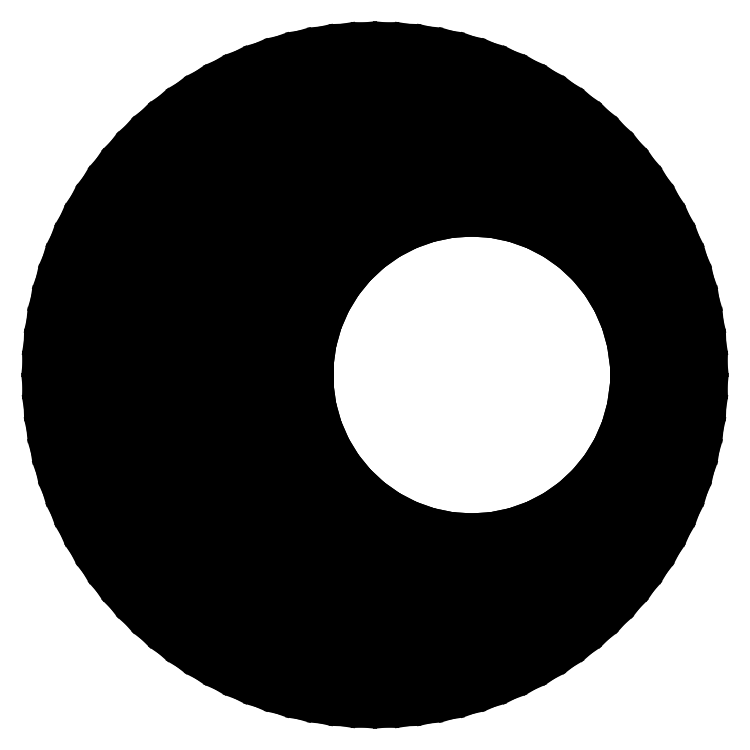
<metadata>
{"format":"dxf","ext":"dxf","renderer":"ezdxf+matplotlib","layout":"modelspace","background":"white","min_lineweight":24,"dpi":150}
</metadata>
<code>
0
SECTION
2
ENTITIES
0
LINE
8
0
10
39.81
20
18.73
11
38.56
21
21.2
0
LINE
8
0
10
38.56
20
21.2
11
37.15
21
23.58
0
LINE
8
0
10
37.15
20
23.58
11
35.6
21
25.86
0
LINE
8
0
10
35.6
20
25.86
11
33.9
21
28.05
0
LINE
8
0
10
33.9
20
28.05
11
32.07
21
30.12
0
LINE
8
0
10
32.07
20
30.12
11
30.12
21
32.07
0
LINE
8
0
10
30.12
20
32.07
11
28.05
21
33.9
0
LINE
8
0
10
28.05
20
33.9
11
25.86
21
35.6
0
LINE
8
0
10
25.86
20
35.6
11
23.58
21
37.15
0
LINE
8
0
10
23.58
20
37.15
11
21.2
21
38.56
0
LINE
8
0
10
21.2
20
38.56
11
18.73
21
39.81
0
LINE
8
0
10
18.73
20
39.81
11
16.2
21
40.91
0
LINE
8
0
10
16.2
20
40.91
11
13.6
21
41.85
0
LINE
8
0
10
13.6
20
41.85
11
10.94
21
42.62
0
LINE
8
0
10
10.94
20
42.62
11
8.245
21
43.22
0
LINE
8
0
10
8.245
20
43.22
11
5.515
21
43.65
0
LINE
8
0
10
5.515
20
43.65
11
2.763
21
43.91
0
LINE
8
0
10
2.763
20
43.91
11
0
21
44
0
LINE
8
0
10
0
20
44
11
-2.763
21
43.91
0
LINE
8
0
10
-2.763
20
43.91
11
-5.515
21
43.65
0
LINE
8
0
10
-5.515
20
43.65
11
-8.245
21
43.22
0
LINE
8
0
10
-8.245
20
43.22
11
-10.94
21
42.62
0
LINE
8
0
10
-10.94
20
42.62
11
-13.6
21
41.85
0
LINE
8
0
10
-13.6
20
41.85
11
-16.2
21
40.91
0
LINE
8
0
10
-16.2
20
40.91
11
-18.73
21
39.81
0
LINE
8
0
10
-18.73
20
39.81
11
-21.2
21
38.56
0
LINE
8
0
10
-21.2
20
38.56
11
-23.58
21
37.15
0
LINE
8
0
10
-23.58
20
37.15
11
-25.86
21
35.6
0
LINE
8
0
10
-25.86
20
35.6
11
-28.05
21
33.9
0
LINE
8
0
10
-28.05
20
33.9
11
-30.12
21
32.07
0
LINE
8
0
10
-30.12
20
32.07
11
-32.07
21
30.12
0
LINE
8
0
10
-32.07
20
30.12
11
-33.9
21
28.05
0
LINE
8
0
10
-33.9
20
28.05
11
-35.6
21
25.86
0
LINE
8
0
10
-35.6
20
25.86
11
-37.15
21
23.58
0
LINE
8
0
10
-37.15
20
23.58
11
-38.56
21
21.2
0
LINE
8
0
10
-38.56
20
21.2
11
-39.81
21
18.73
0
LINE
8
0
10
-39.81
20
18.73
11
-40.91
21
16.2
0
LINE
8
0
10
-40.91
20
16.2
11
-41.85
21
13.6
0
LINE
8
0
10
-41.85
20
13.6
11
-42.62
21
10.94
0
LINE
8
0
10
-42.62
20
10.94
11
-43.22
21
8.245
0
LINE
8
0
10
-43.22
20
8.245
11
-43.65
21
5.515
0
LINE
8
0
10
-43.65
20
5.515
11
-43.91
21
2.763
0
LINE
8
0
10
-43.91
20
2.763
11
-44
21
0
0
LINE
8
0
10
-44
20
0
11
-43.91
21
-2.763
0
LINE
8
0
10
-43.91
20
-2.763
11
-43.65
21
-5.515
0
LINE
8
0
10
-43.65
20
-5.515
11
-43.22
21
-8.245
0
LINE
8
0
10
-43.22
20
-8.245
11
-42.62
21
-10.94
0
LINE
8
0
10
-42.62
20
-10.94
11
-41.85
21
-13.6
0
LINE
8
0
10
-41.85
20
-13.6
11
-40.91
21
-16.2
0
LINE
8
0
10
-40.91
20
-16.2
11
-39.81
21
-18.73
0
LINE
8
0
10
-39.81
20
-18.73
11
-38.56
21
-21.2
0
LINE
8
0
10
-38.56
20
-21.2
11
-37.15
21
-23.58
0
LINE
8
0
10
-37.15
20
-23.58
11
-35.6
21
-25.86
0
LINE
8
0
10
-35.6
20
-25.86
11
-33.9
21
-28.05
0
LINE
8
0
10
-33.9
20
-28.05
11
-32.07
21
-30.12
0
LINE
8
0
10
-32.07
20
-30.12
11
-30.12
21
-32.07
0
LINE
8
0
10
-30.12
20
-32.07
11
-28.05
21
-33.9
0
LINE
8
0
10
-28.05
20
-33.9
11
-25.86
21
-35.6
0
LINE
8
0
10
-25.86
20
-35.6
11
-23.58
21
-37.15
0
LINE
8
0
10
-23.58
20
-37.15
11
-21.2
21
-38.56
0
LINE
8
0
10
-21.2
20
-38.56
11
-18.73
21
-39.81
0
LINE
8
0
10
-18.73
20
-39.81
11
-16.2
21
-40.91
0
LINE
8
0
10
-16.2
20
-40.91
11
-13.6
21
-41.85
0
LINE
8
0
10
-13.6
20
-41.85
11
-10.94
21
-42.62
0
LINE
8
0
10
-10.94
20
-42.62
11
-8.245
21
-43.22
0
LINE
8
0
10
-8.245
20
-43.22
11
-5.515
21
-43.65
0
LINE
8
0
10
-5.515
20
-43.65
11
-2.763
21
-43.91
0
LINE
8
0
10
-2.763
20
-43.91
11
0
21
-44
0
LINE
8
0
10
0
20
-44
11
2.763
21
-43.91
0
LINE
8
0
10
2.763
20
-43.91
11
5.515
21
-43.65
0
LINE
8
0
10
5.515
20
-43.65
11
8.245
21
-43.22
0
LINE
8
0
10
8.245
20
-43.22
11
10.94
21
-42.62
0
LINE
8
0
10
10.94
20
-42.62
11
13.6
21
-41.85
0
LINE
8
0
10
13.6
20
-41.85
11
16.2
21
-40.91
0
LINE
8
0
10
16.2
20
-40.91
11
18.73
21
-39.81
0
LINE
8
0
10
18.73
20
-39.81
11
21.2
21
-38.56
0
LINE
8
0
10
21.2
20
-38.56
11
23.58
21
-37.15
0
LINE
8
0
10
23.58
20
-37.15
11
25.86
21
-35.6
0
LINE
8
0
10
25.86
20
-35.6
11
28.05
21
-33.9
0
LINE
8
0
10
28.05
20
-33.9
11
30.12
21
-32.07
0
LINE
8
0
10
30.12
20
-32.07
11
32.07
21
-30.12
0
LINE
8
0
10
32.07
20
-30.12
11
33.9
21
-28.05
0
LINE
8
0
10
33.9
20
-28.05
11
35.6
21
-25.86
0
LINE
8
0
10
35.6
20
-25.86
11
37.15
21
-23.58
0
LINE
8
0
10
37.15
20
-23.58
11
38.56
21
-21.2
0
LINE
8
0
10
38.56
20
-21.2
11
39.81
21
-18.73
0
LINE
8
0
10
39.81
20
-18.73
11
40.91
21
-16.2
0
LINE
8
0
10
40.91
20
-16.2
11
41.85
21
-13.6
0
LINE
8
0
10
41.85
20
-13.6
11
42.62
21
-10.94
0
LINE
8
0
10
42.62
20
-10.94
11
43.22
21
-8.245
0
LINE
8
0
10
43.22
20
-8.245
11
43.65
21
-5.515
0
LINE
8
0
10
43.65
20
-5.515
11
43.91
21
-2.763
0
LINE
8
0
10
43.91
20
-2.763
11
44
21
0
0
LINE
8
0
10
44
20
0
11
43.91
21
2.763
0
LINE
8
0
10
43.91
20
2.763
11
43.65
21
5.515
0
LINE
8
0
10
43.65
20
5.515
11
43.22
21
8.245
0
LINE
8
0
10
43.22
20
8.245
11
42.62
21
10.94
0
LINE
8
0
10
42.62
20
10.94
11
41.85
21
13.6
0
LINE
8
0
10
41.85
20
13.6
11
40.91
21
16.2
0
LINE
8
0
10
40.91
20
16.2
11
39.81
21
18.73
0
LINE
8
0
10
0.02074
20
41
11
2.574
21
40.92
0
LINE
8
0
10
2.574
20
40.92
11
2.973
21
40.88
0
LINE
8
0
10
2.973
20
40.88
11
7.07
21
21.17
0
LINE
8
0
10
7.07
20
21.17
11
0.02074
21
41
0
LINE
8
0
10
-6.293
20
40.49
11
-5.139
21
40.68
0
LINE
8
0
10
-5.139
20
40.68
11
-3.116
21
40.87
0
LINE
8
0
10
-3.116
20
40.87
11
4.243
21
20.16
0
LINE
8
0
10
4.243
20
20.16
11
-6.293
21
40.49
0
LINE
8
0
10
6.111
20
40.52
11
7.683
21
40.27
0
LINE
8
0
10
7.683
20
40.27
11
8.758
21
40.03
0
LINE
8
0
10
8.758
20
40.03
11
10.01
21
21.78
0
LINE
8
0
10
10.01
20
21.78
11
6.111
21
40.52
0
LINE
8
0
10
-12.68
20
38.99
11
-12.67
21
38.99
0
LINE
8
0
10
-12.67
20
38.99
11
-10.2
21
39.71
0
LINE
8
0
10
-10.2
20
39.71
11
-9.363
21
39.9
0
LINE
8
0
10
-9.363
20
39.9
11
1.579
21
18.78
0
LINE
8
0
10
1.579
20
18.78
11
-12.68
21
38.99
0
LINE
8
0
10
11.82
20
39.24
11
12.67
21
38.99
0
LINE
8
0
10
12.67
20
38.99
11
14.13
21
38.47
0
LINE
8
0
10
14.13
20
38.47
11
13
21
21.98
0
LINE
8
0
10
13
20
21.98
11
11.82
21
39.24
0
LINE
8
0
10
-18.91
20
36.36
11
-17.46
21
37.1
0
LINE
8
0
10
-17.46
20
37.1
11
-15.59
21
37.9
0
LINE
8
0
10
-15.59
20
37.9
11
-0.8716
21
17.05
0
LINE
8
0
10
-0.8716
20
17.05
11
-18.91
21
36.36
0
LINE
8
0
10
17.05
20
37.27
11
17.46
21
37.1
0
LINE
8
0
10
17.46
20
37.1
11
19.01
21
36.31
0
LINE
8
0
10
19.01
20
36.31
11
15.99
21
21.78
0
LINE
8
0
10
15.99
20
21.78
11
17.05
21
37.27
0
LINE
8
0
10
-24.76
20
32.66
11
-24.1
21
33.17
0
LINE
8
0
10
-24.1
20
33.17
11
-21.97
21
34.62
0
LINE
8
0
10
-21.97
20
34.62
11
-21.59
21
34.84
0
LINE
8
0
10
-21.59
20
34.84
11
-3.064
21
15
0
LINE
8
0
10
-3.064
20
15
11
-24.76
21
32.66
0
LINE
8
0
10
21.75
20
34.75
11
21.97
21
34.62
0
LINE
8
0
10
21.97
20
34.62
11
23.37
21
33.66
0
LINE
8
0
10
23.37
20
33.66
11
18.93
21
21.17
0
LINE
8
0
10
18.93
20
21.17
11
21.75
21
34.75
0
LINE
8
0
10
25.89
20
31.78
11
26.13
21
31.59
0
LINE
8
0
10
26.13
20
31.59
11
27.2
21
30.66
0
LINE
8
0
10
27.2
20
30.66
11
21.76
21
20.16
0
LINE
8
0
10
21.76
20
20.16
11
25.89
21
31.78
0
LINE
8
0
10
-30.02
20
27.92
11
-29.89
21
28.07
0
LINE
8
0
10
-29.89
20
28.07
11
-28.07
21
29.89
0
LINE
8
0
10
-28.07
20
29.89
11
-27.13
21
30.71
0
LINE
8
0
10
-27.13
20
30.71
11
-4.957
21
12.68
0
LINE
8
0
10
-4.957
20
12.68
11
-30.02
21
27.92
0
LINE
8
0
10
29.46
20
28.5
11
29.89
21
28.07
0
LINE
8
0
10
29.89
20
28.07
11
30.49
21
27.38
0
LINE
8
0
10
30.49
20
27.38
11
24.42
21
18.78
0
LINE
8
0
10
24.42
20
18.78
11
29.46
21
28.5
0
LINE
8
0
10
-34.43
20
22.24
11
-33.17
21
24.1
0
LINE
8
0
10
-33.17
20
24.1
11
-32
21
25.61
0
LINE
8
0
10
-32
20
25.61
11
-6.516
21
10.11
0
LINE
8
0
10
-6.516
20
10.11
11
-34.43
21
22.24
0
LINE
8
0
10
32.48
20
24.99
11
33.17
21
24.1
0
LINE
8
0
10
33.17
20
24.1
11
33.29
21
23.92
0
LINE
8
0
10
33.29
20
23.92
11
26.87
21
17.05
0
LINE
8
0
10
26.87
20
17.05
11
32.48
21
24.99
0
LINE
8
0
10
34.99
20
21.34
11
35.59
21
20.32
0
LINE
8
0
10
35.59
20
20.32
11
29.06
21
15
0
LINE
8
0
10
29.06
20
15
11
34.99
21
21.34
0
LINE
8
0
10
-37.82
20
15.8
11
-37.1
21
17.46
0
LINE
8
0
10
-37.1
20
17.46
11
-35.98
21
19.64
0
LINE
8
0
10
-35.98
20
19.64
11
-7.711
21
7.361
0
LINE
8
0
10
-7.711
20
7.361
11
-37.82
21
15.8
0
LINE
8
0
10
37.02
20
17.61
11
37.1
21
17.46
0
LINE
8
0
10
37.1
20
17.46
11
37.46
21
16.63
0
LINE
8
0
10
37.46
20
16.63
11
30.96
21
12.68
0
LINE
8
0
10
30.96
20
12.68
11
37.02
21
17.61
0
LINE
8
0
10
38.59
20
13.8
11
38.91
21
12.89
0
LINE
8
0
10
38.91
20
12.89
11
32.52
21
10.11
0
LINE
8
0
10
32.52
20
10.11
11
38.59
21
13.8
0
LINE
8
0
10
-40.02
20
8.802
11
-39.71
21
10.2
0
LINE
8
0
10
-39.71
20
10.2
11
-38.99
21
12.67
0
LINE
8
0
10
-38.99
20
12.67
11
-38.88
21
12.98
0
LINE
8
0
10
-38.88
20
12.98
11
-8.521
21
4.472
0
LINE
8
0
10
-8.521
20
4.472
11
-40.02
21
8.802
0
LINE
8
0
10
39.76
20
9.987
11
39.95
21
9.11
0
LINE
8
0
10
39.95
20
9.11
11
33.71
21
7.361
0
LINE
8
0
10
33.71
20
7.361
11
39.76
21
9.987
0
LINE
8
0
10
40.52
20
6.152
11
40.65
21
5.314
0
LINE
8
0
10
40.65
20
5.314
11
34.52
21
4.472
0
LINE
8
0
10
34.52
20
4.472
11
40.52
21
6.152
0
LINE
8
0
10
-40.92
20
2.574
11
-40.68
21
5.139
0
LINE
8
0
10
-40.68
20
5.139
11
-40.56
21
5.848
0
LINE
8
0
10
-40.56
20
5.848
11
-8.929
21
1.5
0
LINE
8
0
10
-8.929
20
1.5
11
-40.95
21
1.5
0
LINE
8
0
10
-40.95
20
1.5
11
-40.92
21
2.574
0
LINE
8
0
10
34.93
20
1.5
11
40.93
21
2.324
0
LINE
8
0
10
40.93
20
2.324
11
40.95
21
1.5
0
LINE
8
0
10
40.95
20
1.5
11
34.93
21
1.5
0
LINE
8
0
10
40.93
20
-2.324
11
34.93
21
-1.5
0
LINE
8
0
10
34.93
20
-1.5
11
40.95
21
-1.5
0
LINE
8
0
10
40.95
20
-1.5
11
40.93
21
-2.324
0
LINE
8
0
10
-40.68
20
-5.139
11
-40.92
21
-2.574
0
LINE
8
0
10
-40.92
20
-2.574
11
-40.95
21
-1.5
0
LINE
8
0
10
-40.95
20
-1.5
11
-8.929
21
-1.5
0
LINE
8
0
10
-8.929
20
-1.5
11
-40.56
21
-5.848
0
LINE
8
0
10
-40.56
20
-5.848
11
-40.68
21
-5.139
0
LINE
8
0
10
34.52
20
-4.472
11
40.65
21
-5.314
0
LINE
8
0
10
40.65
20
-5.314
11
40.52
21
-6.152
0
LINE
8
0
10
40.52
20
-6.152
11
34.52
21
-4.472
0
LINE
8
0
10
-38.99
20
-12.67
11
-39.71
21
-10.2
0
LINE
8
0
10
-39.71
20
-10.2
11
-40.02
21
-8.802
0
LINE
8
0
10
-40.02
20
-8.802
11
-8.521
21
-4.472
0
LINE
8
0
10
-8.521
20
-4.472
11
-38.88
21
-12.98
0
LINE
8
0
10
-38.88
20
-12.98
11
-38.99
21
-12.67
0
LINE
8
0
10
-37.1
20
-17.46
11
-37.82
21
-15.8
0
LINE
8
0
10
-37.82
20
-15.8
11
-7.711
21
-7.361
0
LINE
8
0
10
-7.711
20
-7.361
11
-35.98
21
-19.64
0
LINE
8
0
10
-35.98
20
-19.64
11
-37.1
21
-17.46
0
LINE
8
0
10
33.71
20
-7.361
11
39.95
21
-9.11
0
LINE
8
0
10
39.95
20
-9.11
11
39.76
21
-9.987
0
LINE
8
0
10
39.76
20
-9.987
11
33.71
21
-7.361
0
LINE
8
0
10
-33.17
20
-24.1
11
-34.43
21
-22.24
0
LINE
8
0
10
-34.43
20
-22.24
11
-6.516
21
-10.11
0
LINE
8
0
10
-6.516
20
-10.11
11
-32
21
-25.61
0
LINE
8
0
10
-32
20
-25.61
11
-33.17
21
-24.1
0
LINE
8
0
10
32.52
20
-10.11
11
38.91
21
-12.89
0
LINE
8
0
10
38.91
20
-12.89
11
38.59
21
-13.8
0
LINE
8
0
10
38.59
20
-13.8
11
32.52
21
-10.11
0
LINE
8
0
10
-28.07
20
-29.89
11
-29.89
21
-28.07
0
LINE
8
0
10
-29.89
20
-28.07
11
-30.02
21
-27.92
0
LINE
8
0
10
-30.02
20
-27.92
11
-4.957
21
-12.68
0
LINE
8
0
10
-4.957
20
-12.68
11
-27.13
21
-30.71
0
LINE
8
0
10
-27.13
20
-30.71
11
-28.07
21
-29.89
0
LINE
8
0
10
30.96
20
-12.68
11
37.46
21
-16.63
0
LINE
8
0
10
37.46
20
-16.63
11
37.1
21
-17.46
0
LINE
8
0
10
37.1
20
-17.46
11
37.02
21
-17.61
0
LINE
8
0
10
37.02
20
-17.61
11
30.96
21
-12.68
0
LINE
8
0
10
-21.97
20
-34.62
11
-24.1
21
-33.17
0
LINE
8
0
10
-24.1
20
-33.17
11
-24.76
21
-32.66
0
LINE
8
0
10
-24.76
20
-32.66
11
-3.064
21
-15
0
LINE
8
0
10
-3.064
20
-15
11
-21.59
21
-34.84
0
LINE
8
0
10
-21.59
20
-34.84
11
-21.97
21
-34.62
0
LINE
8
0
10
29.06
20
-15
11
35.59
21
-20.32
0
LINE
8
0
10
35.59
20
-20.32
11
34.99
21
-21.34
0
LINE
8
0
10
34.99
20
-21.34
11
29.06
21
-15
0
LINE
8
0
10
-17.46
20
-37.1
11
-18.91
21
-36.36
0
LINE
8
0
10
-18.91
20
-36.36
11
-0.8716
21
-17.05
0
LINE
8
0
10
-0.8716
20
-17.05
11
-15.59
21
-37.9
0
LINE
8
0
10
-15.59
20
-37.9
11
-17.46
21
-37.1
0
LINE
8
0
10
26.87
20
-17.05
11
33.29
21
-23.92
0
LINE
8
0
10
33.29
20
-23.92
11
33.17
21
-24.1
0
LINE
8
0
10
33.17
20
-24.1
11
32.48
21
-24.99
0
LINE
8
0
10
32.48
20
-24.99
11
26.87
21
-17.05
0
LINE
8
0
10
-10.2
20
-39.71
11
-12.67
21
-38.99
0
LINE
8
0
10
-12.67
20
-38.99
11
-12.68
21
-38.99
0
LINE
8
0
10
-12.68
20
-38.99
11
1.579
21
-18.78
0
LINE
8
0
10
1.579
20
-18.78
11
-9.363
21
-39.9
0
LINE
8
0
10
-9.363
20
-39.9
11
-10.2
21
-39.71
0
LINE
8
0
10
24.42
20
-18.78
11
30.49
21
-27.38
0
LINE
8
0
10
30.49
20
-27.38
11
29.89
21
-28.07
0
LINE
8
0
10
29.89
20
-28.07
11
29.46
21
-28.5
0
LINE
8
0
10
29.46
20
-28.5
11
24.42
21
-18.78
0
LINE
8
0
10
-5.139
20
-40.68
11
-6.293
21
-40.49
0
LINE
8
0
10
-6.293
20
-40.49
11
4.243
21
-20.16
0
LINE
8
0
10
4.243
20
-20.16
11
-3.116
21
-40.87
0
LINE
8
0
10
-3.116
20
-40.87
11
-5.139
21
-40.68
0
LINE
8
0
10
21.76
20
-20.16
11
27.2
21
-30.66
0
LINE
8
0
10
27.2
20
-30.66
11
26.13
21
-31.59
0
LINE
8
0
10
26.13
20
-31.59
11
25.89
21
-31.78
0
LINE
8
0
10
25.89
20
-31.78
11
21.76
21
-20.16
0
LINE
8
0
10
7.07
20
-21.17
11
2.973
21
-40.88
0
LINE
8
0
10
2.973
20
-40.88
11
2.574
21
-40.92
0
LINE
8
0
10
2.574
20
-40.92
11
0.02074
21
-41
0
LINE
8
0
10
0.02074
20
-41
11
7.07
21
-21.17
0
LINE
8
0
10
18.93
20
-21.17
11
23.37
21
-33.66
0
LINE
8
0
10
23.37
20
-33.66
11
21.97
21
-34.62
0
LINE
8
0
10
21.97
20
-34.62
11
21.75
21
-34.75
0
LINE
8
0
10
21.75
20
-34.75
11
18.93
21
-21.17
0
LINE
8
0
10
10.01
20
-21.78
11
8.758
21
-40.03
0
LINE
8
0
10
8.758
20
-40.03
11
7.683
21
-40.27
0
LINE
8
0
10
7.683
20
-40.27
11
6.111
21
-40.52
0
LINE
8
0
10
6.111
20
-40.52
11
10.01
21
-21.78
0
LINE
8
0
10
15.99
20
-21.78
11
19.01
21
-36.31
0
LINE
8
0
10
19.01
20
-36.31
11
17.46
21
-37.1
0
LINE
8
0
10
17.46
20
-37.1
11
17.05
21
-37.27
0
LINE
8
0
10
17.05
20
-37.27
11
15.99
21
-21.78
0
LINE
8
0
10
13
20
-21.98
11
14.13
21
-38.47
0
LINE
8
0
10
14.13
20
-38.47
11
12.67
21
-38.99
0
LINE
8
0
10
12.67
20
-38.99
11
11.82
21
-39.24
0
LINE
8
0
10
11.82
20
-39.24
11
13
21
-21.98
0
ENDSEC
0
EOF

</code>
